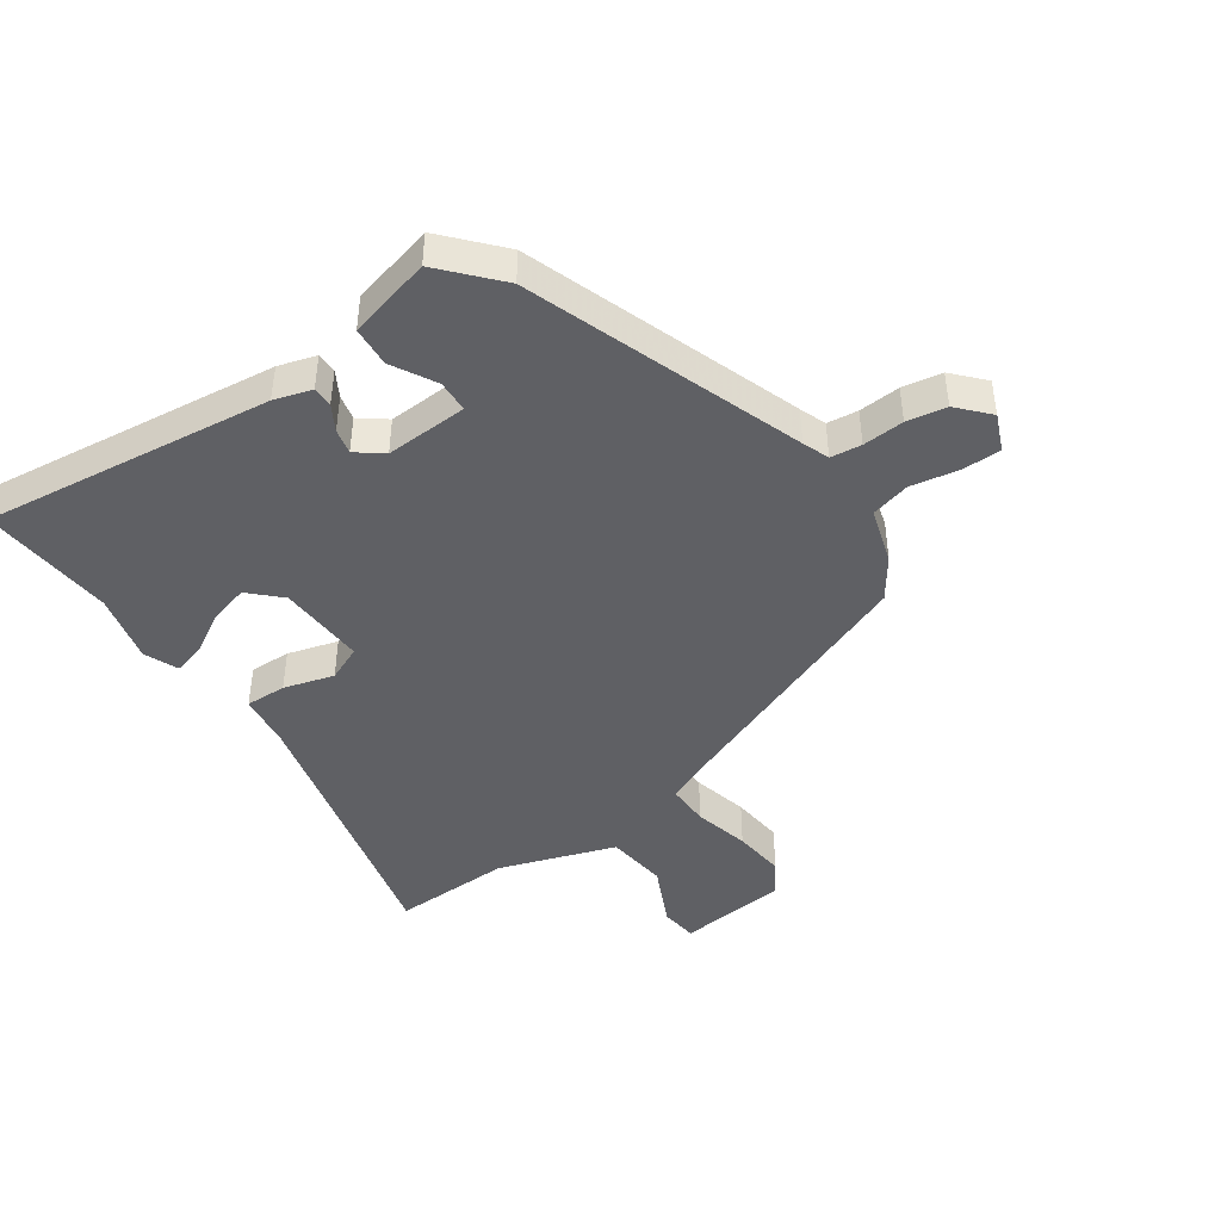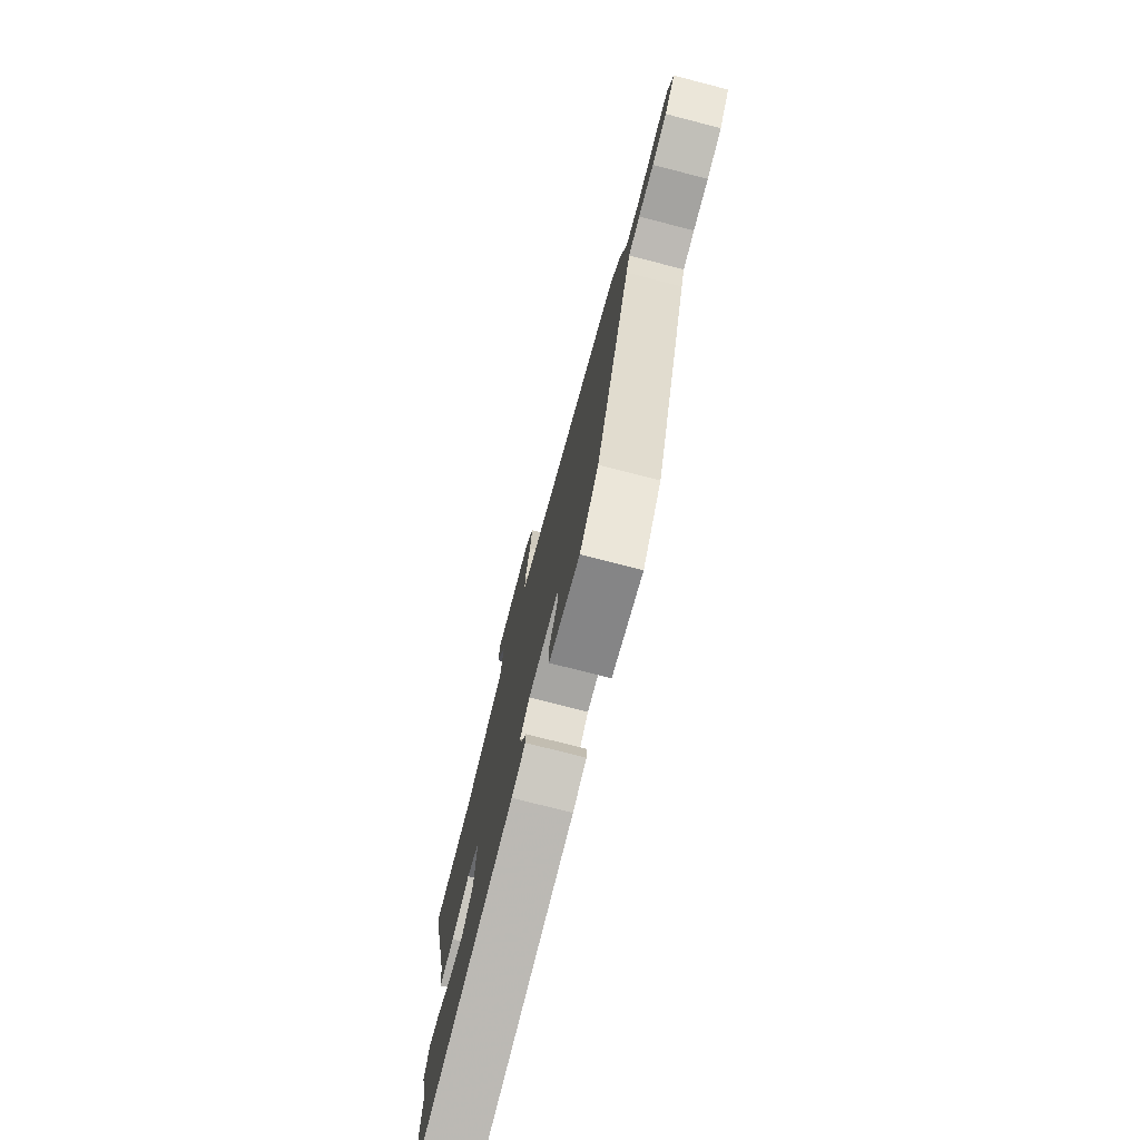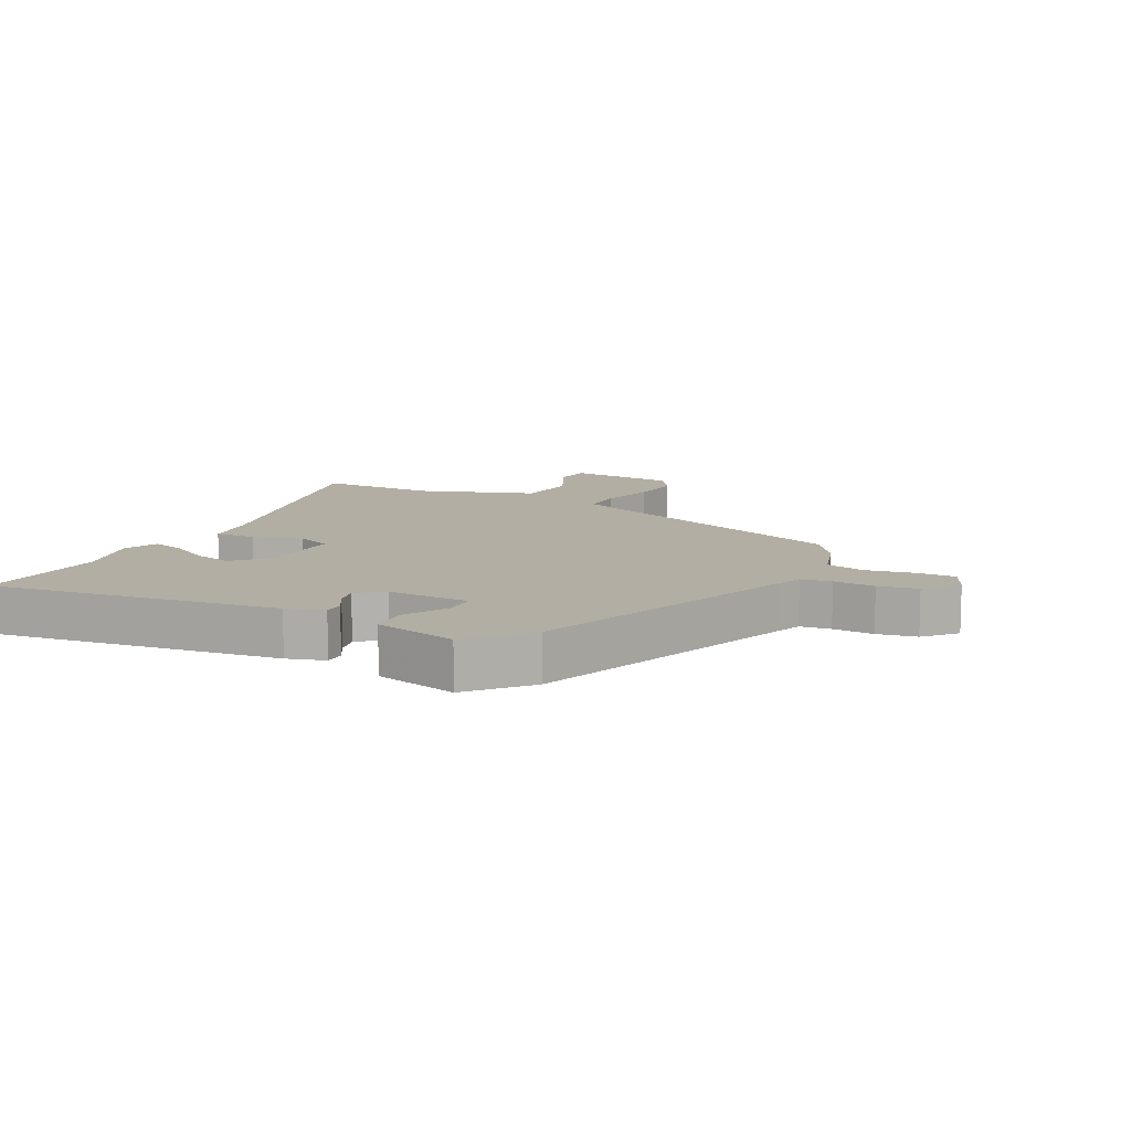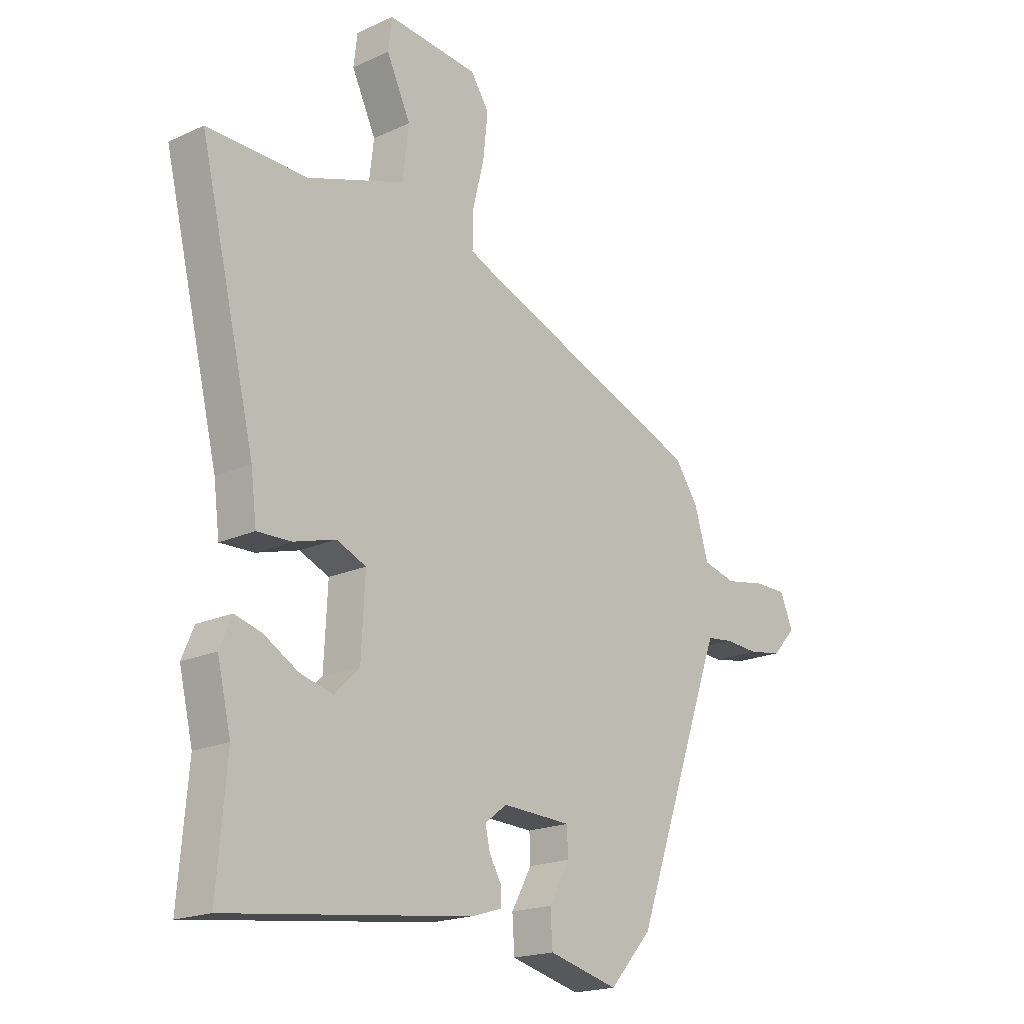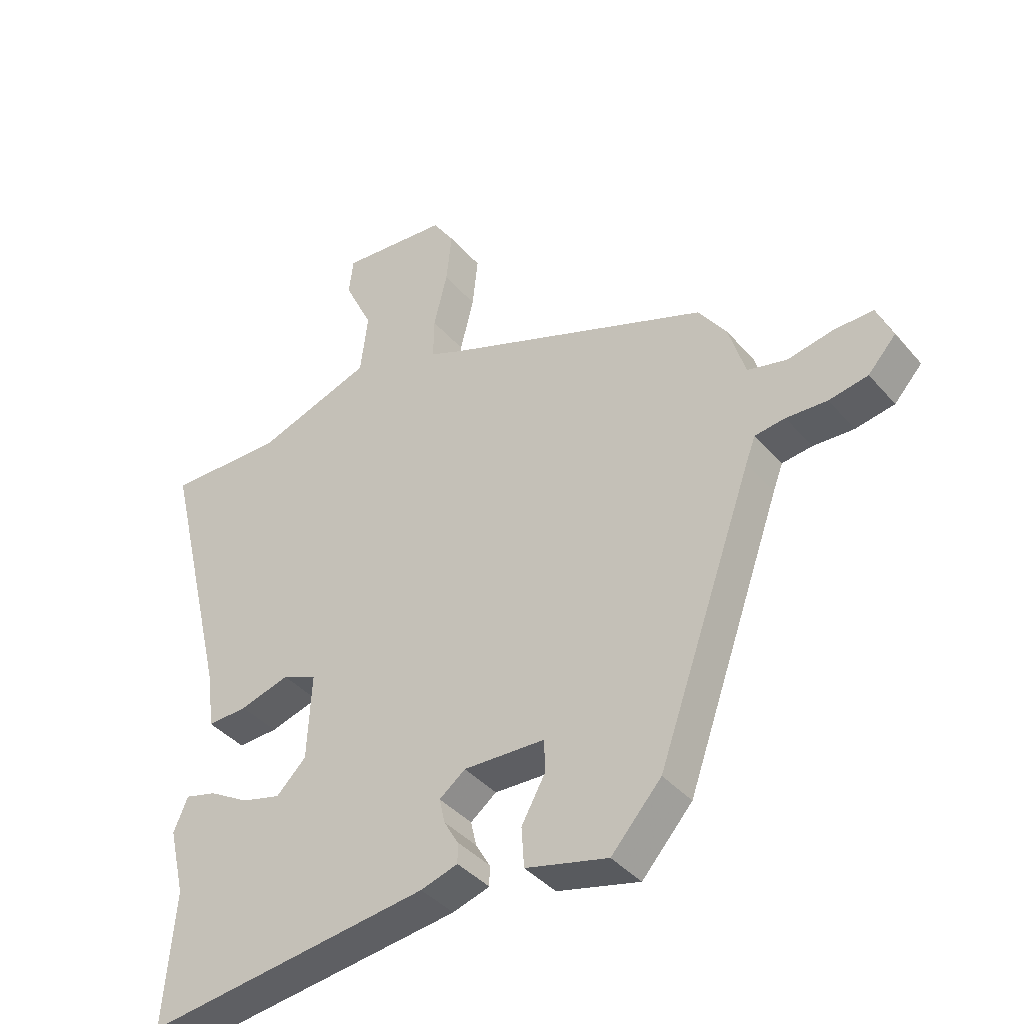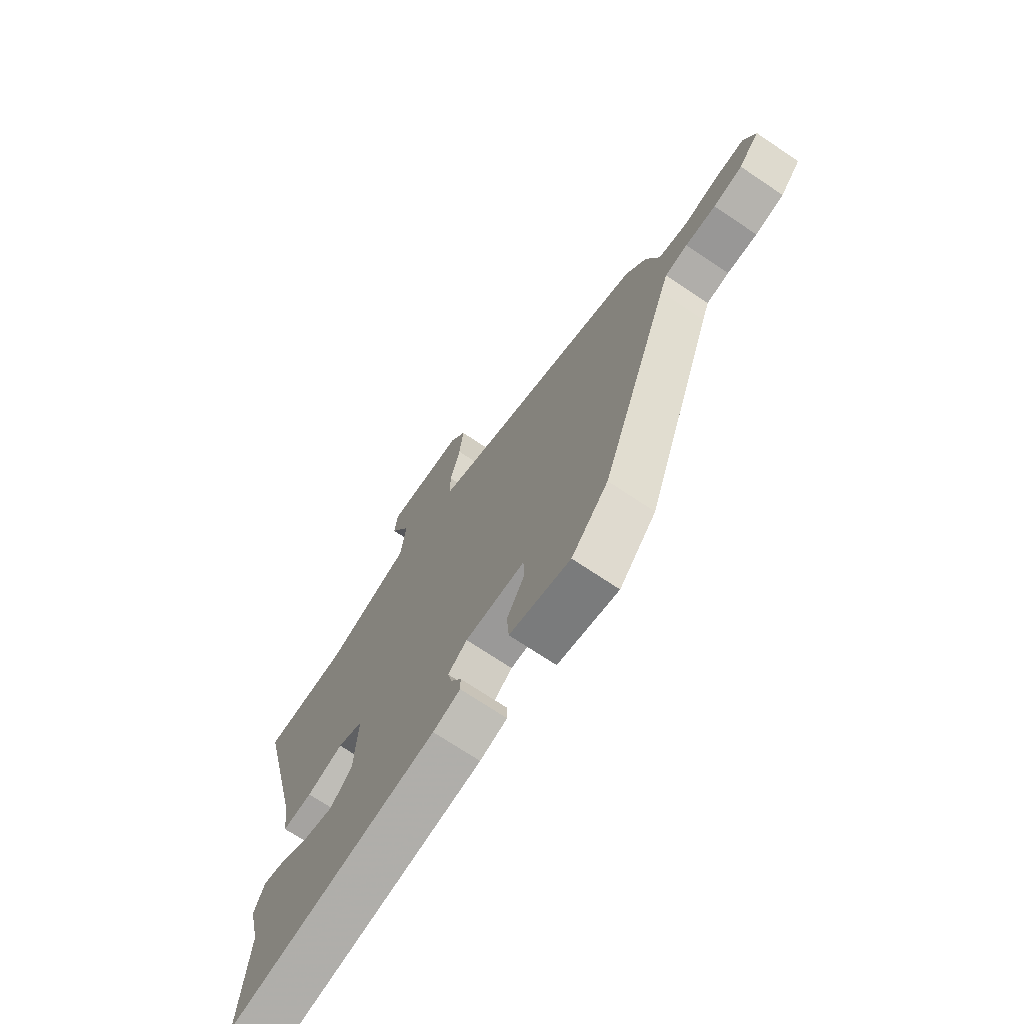
<metadata>
{"format":"obj","ext":"obj","renderer":"f3d","projection":"perspective","resolution":1024,"background":"white","views":[{"elev":-44.4,"azim":-145.3,"up":"+Y"},{"elev":-76.3,"azim":-104.4,"up":"+Z"},{"elev":10.9,"azim":-153.3,"up":"+Y"},{"elev":-19.0,"azim":131.1,"up":"+Z"},{"elev":-39.9,"azim":-143.6,"up":"+Z"},{"elev":-71.5,"azim":-123.9,"up":"+Z"}]}
</metadata>
<code>
v -0.439 0.07 0.32
v -0.006 0.07 0.488
v 0.045 0.07 0.51
v 0.044 0.07 0.578
v 0.022 0.07 0.667
v 0.013 0.07 0.751
v 0.048 0.07 0.804
v 0.222 0.07 0.821
v 0.229 0.07 0.761
v 0.183 0.07 0.664
v 0.195 0.07 0.565
v 0.381 0.07 0.502
v 0.571 0.07 0.506
v 0.465 0.07 0.063
v 0.454 0.07 -0.025
v 0.389 0.07 -0.023
v 0.309 0.07 0
v 0.253 0.07 -0.024
v 0.26 0.07 -0.164
v 0.308 0.07 -0.211
v 0.371 0.07 -0.194
v 0.436 0.07 -0.156
v 0.487 0.07 -0.142
v 0.51 0.07 -0.196
v 0.484 0.07 -0.306
v 0.502 0.07 -0.519
v 0.04 0.07 -0.463
v -0.02 0.07 -0.445
v -0.02 0.07 -0.412
v 0.003 0.07 -0.372
v 0.012 0.07 -0.332
v -0.03 0.07 -0.3
v -0.161 0.07 -0.306
v -0.163 0.07 -0.357
v -0.124 0.07 -0.427
v -0.128 0.07 -0.491
v -0.261 0.07 -0.525
v -0.342 0.07 -0.435
v -0.498 0.07 0.002
v -0.514 0.07 0.044
v -0.563 0.07 0.05
v -0.629 0.07 0.046
v -0.692 0.07 0.057
v -0.737 0.07 0.106
v -0.712 0.07 0.165
v -0.65 0.07 0.165
v -0.574 0.07 0.151
v -0.511 0.07 0.167
v -0.484 0.07 0.256
v -0.439 0 0.32
v -0.006 0 0.488
v 0.045 0 0.51
v 0.044 0 0.578
v 0.022 0 0.667
v 0.013 0 0.751
v 0.048 0 0.804
v 0.222 0 0.821
v 0.229 0 0.761
v 0.183 0 0.664
v 0.195 0 0.565
v 0.381 0 0.502
v 0.571 0 0.506
v 0.465 0 0.063
v 0.454 0 -0.025
v 0.389 0 -0.023
v 0.309 0 0
v 0.253 0 -0.024
v 0.26 0 -0.164
v 0.308 0 -0.211
v 0.371 0 -0.194
v 0.436 0 -0.156
v 0.487 0 -0.142
v 0.51 0 -0.196
v 0.484 0 -0.306
v 0.502 0 -0.519
v 0.04 0 -0.463
v -0.02 0 -0.445
v -0.02 0 -0.412
v 0.003 0 -0.372
v 0.012 0 -0.332
v -0.03 0 -0.3
v -0.161 0 -0.306
v -0.163 0 -0.357
v -0.124 0 -0.427
v -0.128 0 -0.491
v -0.261 0 -0.525
v -0.342 0 -0.435
v -0.498 0 0.002
v -0.514 0 0.044
v -0.563 0 0.05
v -0.629 0 0.046
v -0.692 0 0.057
v -0.737 0 0.106
v -0.712 0 0.165
v -0.65 0 0.165
v -0.574 0 0.151
v -0.511 0 0.167
v -0.484 0 0.256
f 48 49 1 2
f 44 45 46 47
f 44 47 48
f 41 42 43 44
f 40 41 44 48
f 39 40 48 2
f 34 35 36 37
f 33 34 37 38
f 27 28 29 30
f 25 26 27 30
f 25 30 31
f 24 25 31 32
f 21 22 23 24
f 20 21 24
f 14 15 16 17
f 12 13 14 17
f 11 12 17 18
f 10 11 18 19
f 8 9 10
f 7 8 10
f 4 5 6 7
f 3 4 7 10
f 38 39 2 3
f 33 38 3 10
f 20 24 32 33
f 19 20 33
f 10 19 33
f 51 50 98 97
f 96 95 94 93
f 97 96 93
f 93 92 91 90
f 97 93 90 89
f 51 97 89 88
f 86 85 84 83
f 87 86 83 82
f 79 78 77 76
f 79 76 75 74
f 80 79 74
f 81 80 74 73
f 73 72 71 70
f 73 70 69
f 66 65 64 63
f 66 63 62 61
f 67 66 61 60
f 68 67 60 59
f 59 58 57
f 59 57 56
f 56 55 54 53
f 59 56 53 52
f 52 51 88 87
f 59 52 87 82
f 82 81 73 69
f 82 69 68
f 82 68 59
f 1 50 51 2
f 2 51 52 3
f 3 52 53 4
f 4 53 54 5
f 5 54 55 6
f 6 55 56 7
f 7 56 57 8
f 8 57 58 9
f 9 58 59 10
f 10 59 60 11
f 11 60 61 12
f 12 61 62 13
f 13 62 63 14
f 14 63 64 15
f 15 64 65 16
f 16 65 66 17
f 17 66 67 18
f 18 67 68 19
f 19 68 69 20
f 20 69 70 21
f 21 70 71 22
f 22 71 72 23
f 23 72 73 24
f 24 73 74 25
f 25 74 75 26
f 26 75 76 27
f 27 76 77 28
f 28 77 78 29
f 29 78 79 30
f 30 79 80 31
f 31 80 81 32
f 32 81 82 33
f 33 82 83 34
f 34 83 84 35
f 35 84 85 36
f 36 85 86 37
f 37 86 87 38
f 38 87 88 39
f 39 88 89 40
f 40 89 90 41
f 41 90 91 42
f 42 91 92 43
f 43 92 93 44
f 44 93 94 45
f 45 94 95 46
f 46 95 96 47
f 47 96 97 48
f 48 97 98 49
f 49 98 50 1

</code>
